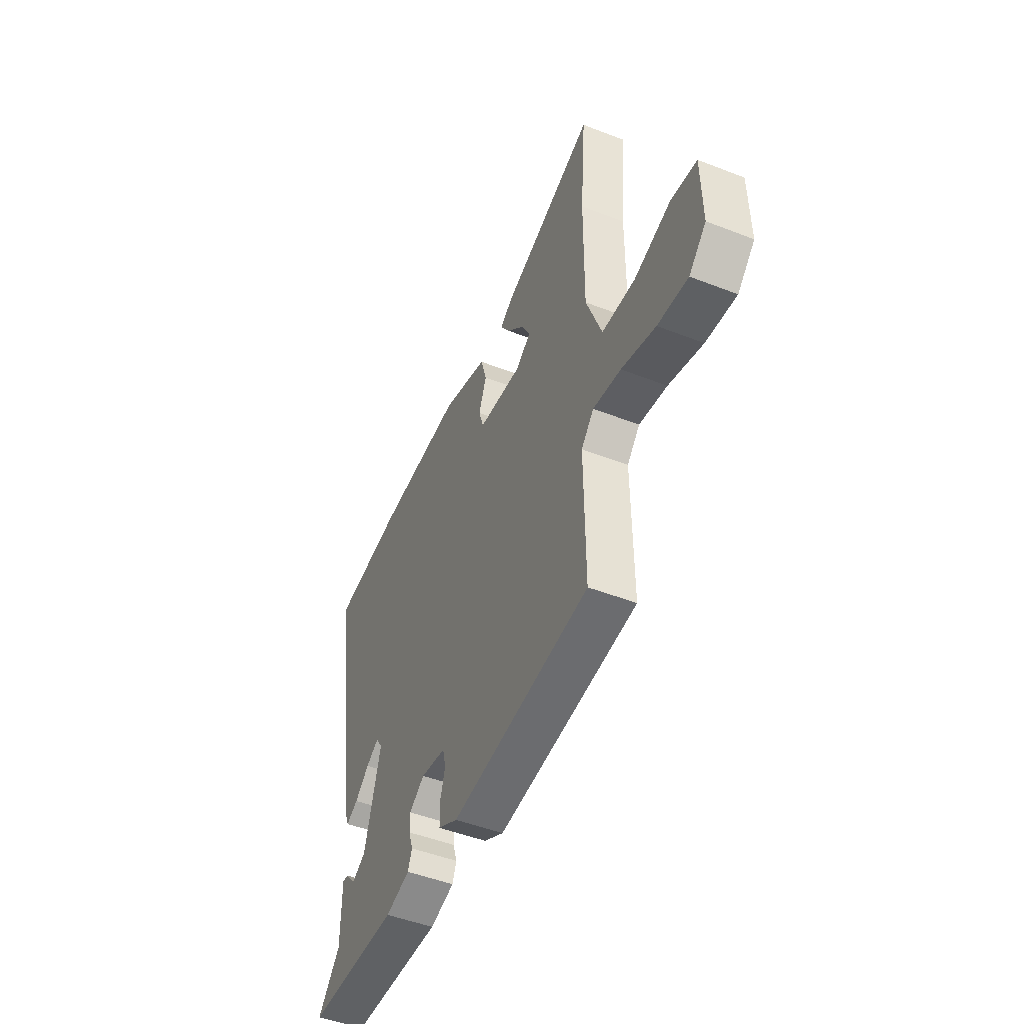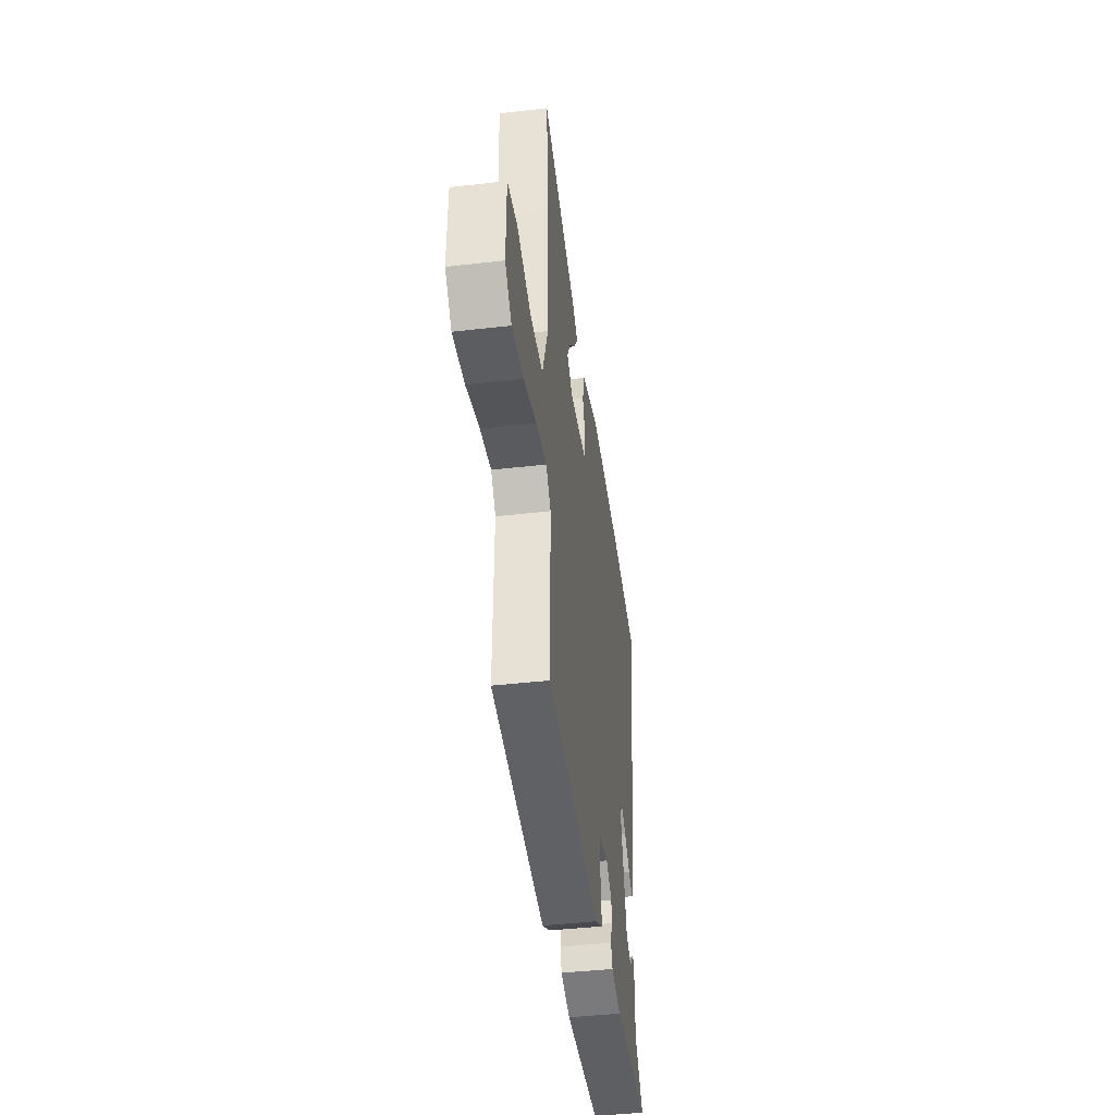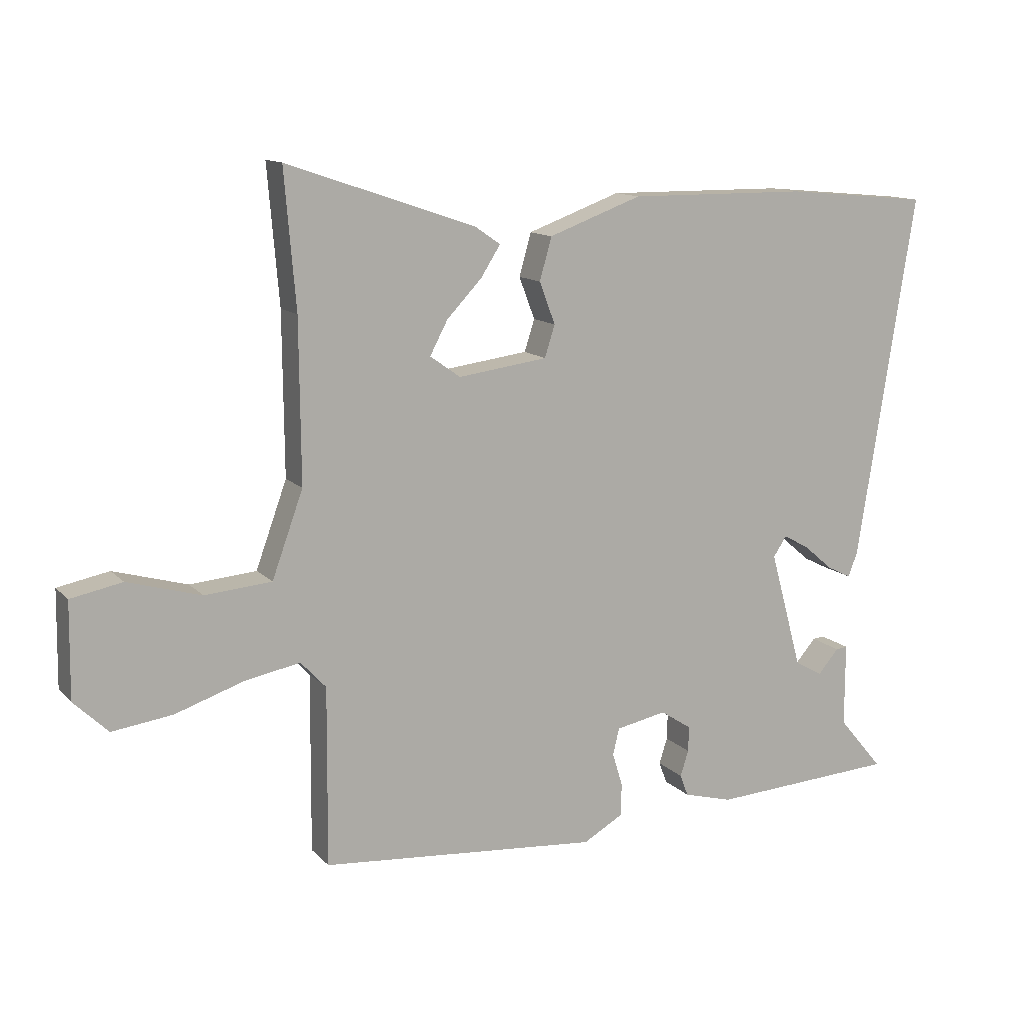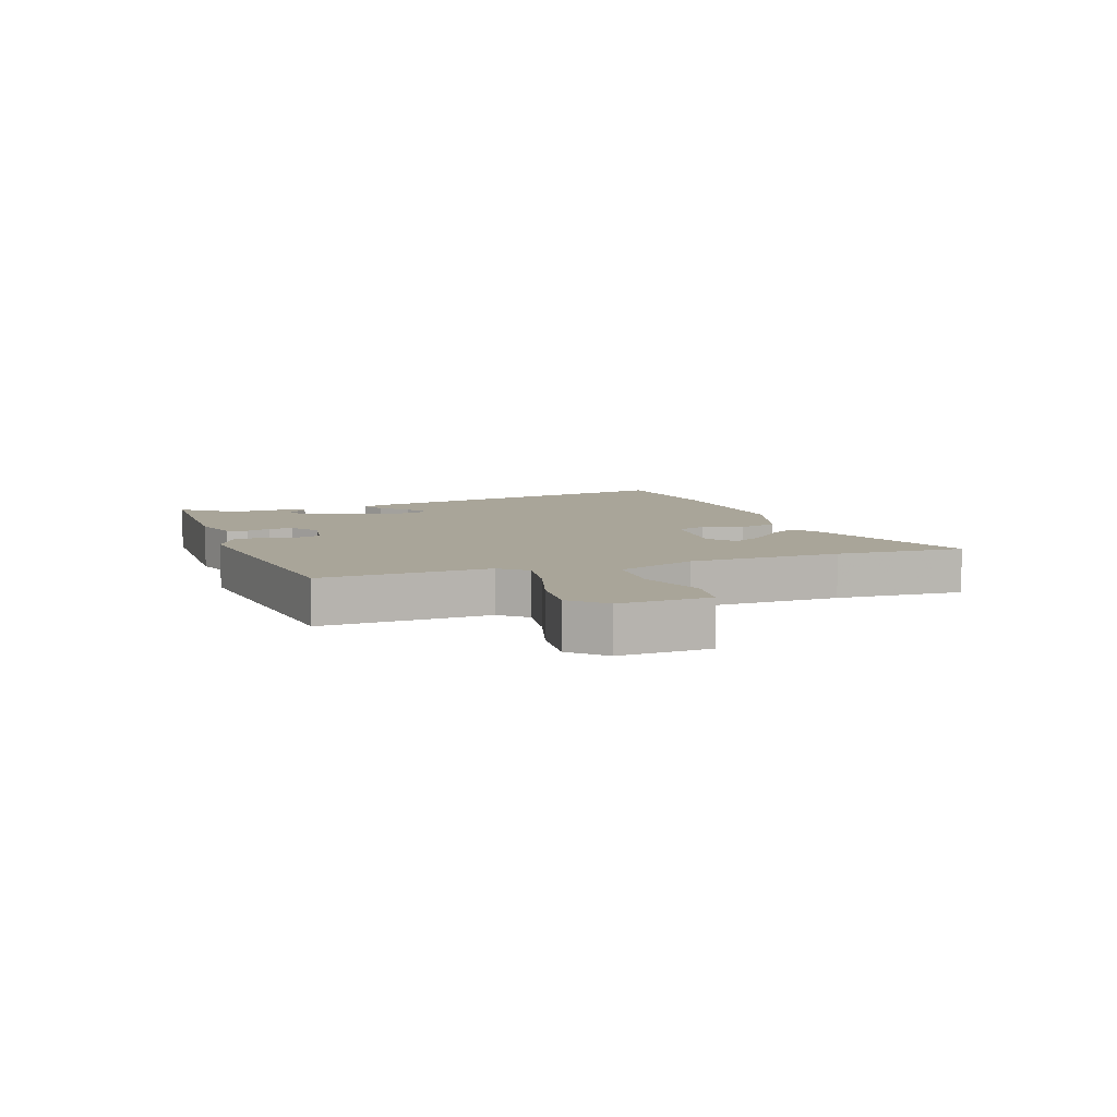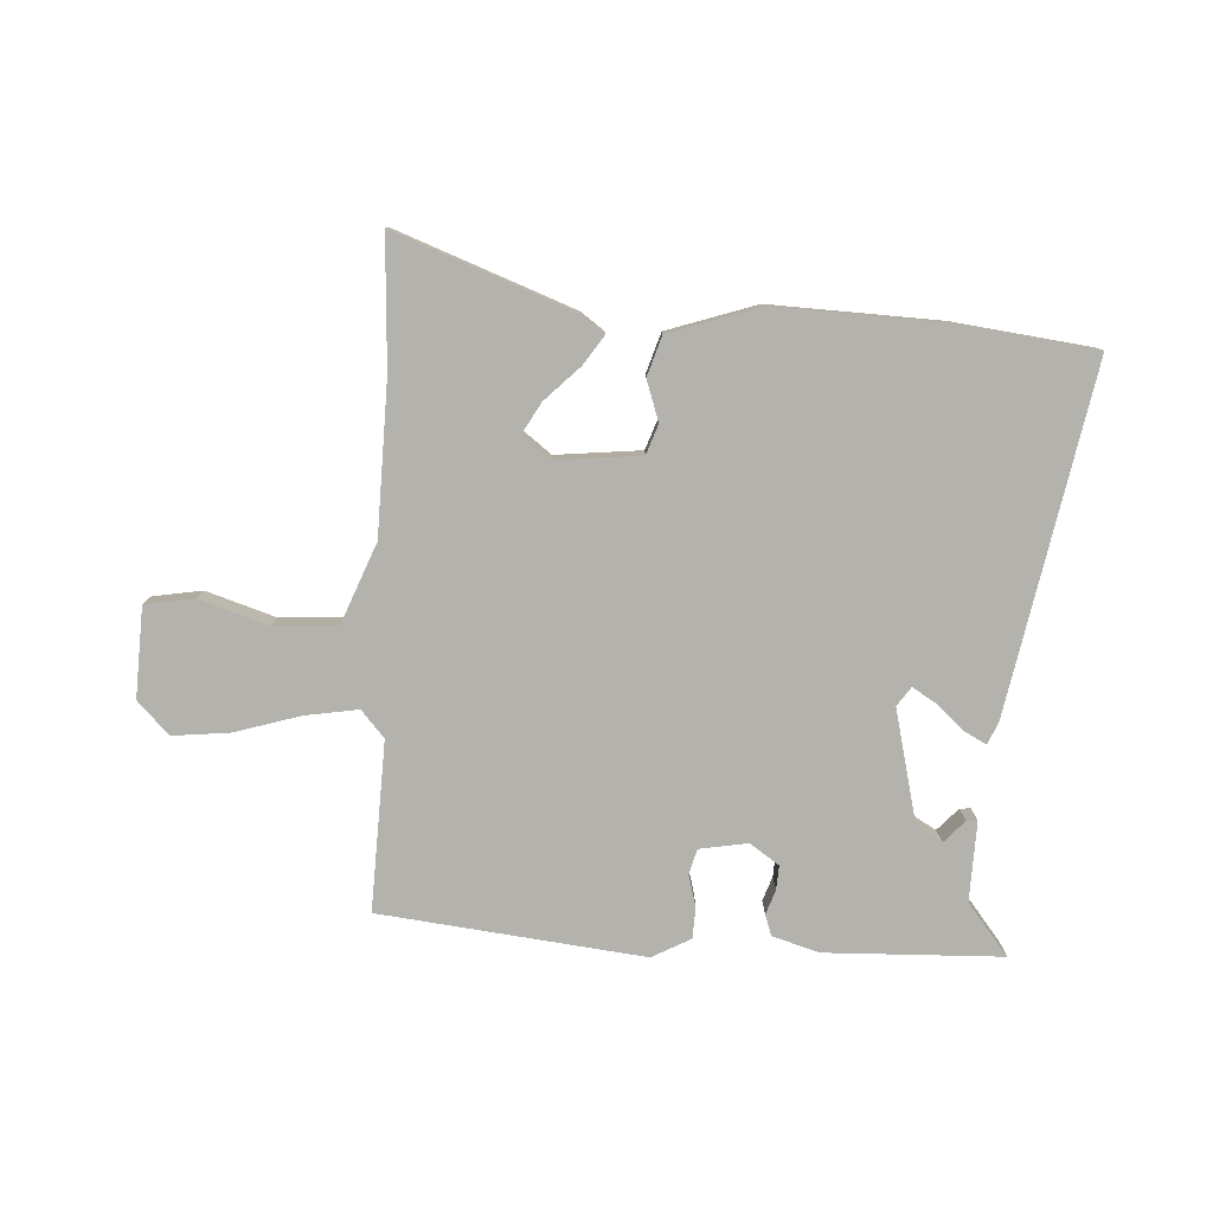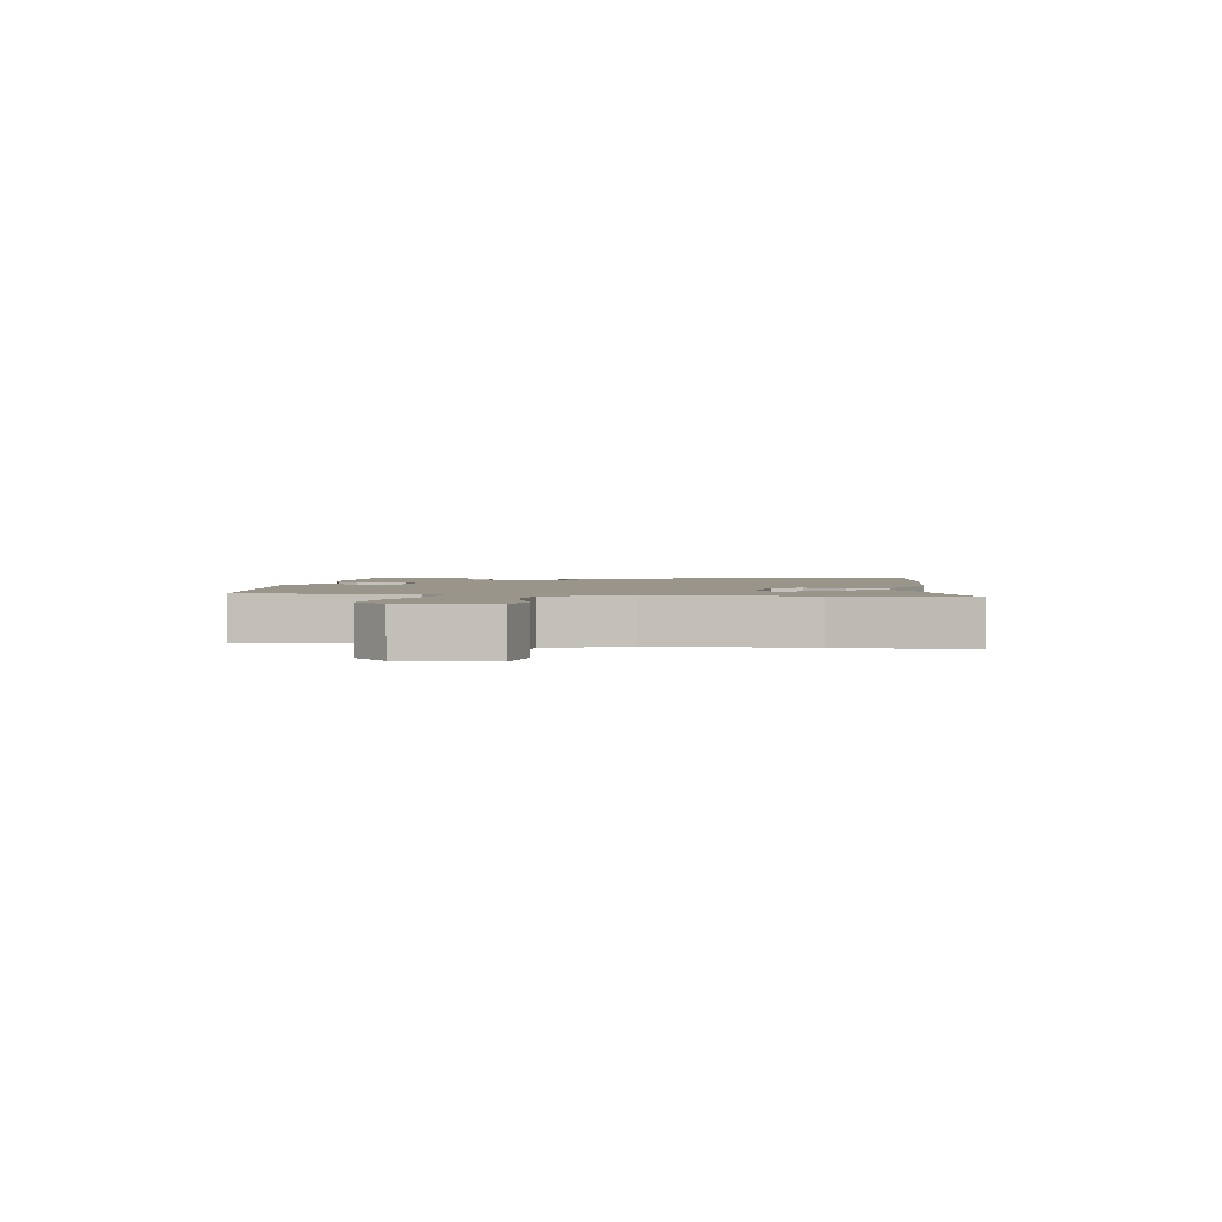
<metadata>
{"format":"obj","ext":"obj","renderer":"f3d","projection":"perspective","resolution":1024,"background":"white","views":[{"elev":-49.2,"azim":-113.3,"up":"+Z"},{"elev":-43.5,"azim":-82.3,"up":"+Z"},{"elev":12.6,"azim":-25.7,"up":"+Z"},{"elev":7.4,"azim":-111.4,"up":"+Y"},{"elev":-79.6,"azim":-4.8,"up":"+Y"},{"elev":2.2,"azim":-83.7,"up":"+Y"}]}
</metadata>
<code>
v -0.489 0.07 0.368
v -0.507 0.07 0.583
v -0.21 0.07 0.482
v -0.169 0.07 0.454
v -0.2 0.07 0.405
v -0.255 0.07 0.347
v -0.283 0.07 0.294
v -0.235 0.07 0.26
v -0.094 0.07 0.279
v -0.078 0.07 0.329
v -0.103 0.07 0.395
v -0.084 0.07 0.462
v 0.063 0.07 0.516
v 0.346 0.07 0.514
v 0.575 0.07 0.493
v 0.484 0.07 -0.084
v 0.469 0.07 -0.123
v 0.431 0.07 -0.104
v 0.385 0.07 -0.065
v 0.344 0.07 -0.042
v 0.323 0.07 -0.074
v 0.374 0.07 -0.26
v 0.418 0.07 -0.284
v 0.451 0.07 -0.246
v 0.469 0.07 -0.244
v 0.469 0.07 -0.376
v 0.54 0.07 -0.46
v 0.246 0.07 -0.478
v 0.168 0.07 -0.457
v 0.155 0.07 -0.423
v 0.168 0.07 -0.382
v 0.169 0.07 -0.342
v 0.12 0.07 -0.31
v 0.04 0.07 -0.326
v 0.03 0.07 -0.368
v 0.046 0.07 -0.421
v 0.045 0.07 -0.472
v -0.018 0.07 -0.508
v -0.458 0.07 -0.472
v -0.456 0.07 -0.191
v -0.496 0.07 -0.148
v -0.584 0.07 -0.165
v -0.691 0.07 -0.201
v -0.786 0.07 -0.214
v -0.84 0.07 -0.162
v -0.838 0.07 -0.012
v -0.757 0.07 0.004
v -0.641 0.07 -0.029
v -0.536 0.07 -0.02
v -0.487 0.07 0.115
v -0.489 0 0.368
v -0.507 0 0.583
v -0.21 0 0.482
v -0.169 0 0.454
v -0.2 0 0.405
v -0.255 0 0.347
v -0.283 0 0.294
v -0.235 0 0.26
v -0.094 0 0.279
v -0.078 0 0.329
v -0.103 0 0.395
v -0.084 0 0.462
v 0.063 0 0.516
v 0.346 0 0.514
v 0.575 0 0.493
v 0.484 0 -0.084
v 0.469 0 -0.123
v 0.431 0 -0.104
v 0.385 0 -0.065
v 0.344 0 -0.042
v 0.323 0 -0.074
v 0.374 0 -0.26
v 0.418 0 -0.284
v 0.451 0 -0.246
v 0.469 0 -0.244
v 0.469 0 -0.376
v 0.54 0 -0.46
v 0.246 0 -0.478
v 0.168 0 -0.457
v 0.155 0 -0.423
v 0.168 0 -0.382
v 0.169 0 -0.342
v 0.12 0 -0.31
v 0.04 0 -0.326
v 0.03 0 -0.368
v 0.046 0 -0.421
v 0.045 0 -0.472
v -0.018 0 -0.508
v -0.458 0 -0.472
v -0.456 0 -0.191
v -0.496 0 -0.148
v -0.584 0 -0.165
v -0.691 0 -0.201
v -0.786 0 -0.214
v -0.84 0 -0.162
v -0.838 0 -0.012
v -0.757 0 0.004
v -0.641 0 -0.029
v -0.536 0 -0.02
v -0.487 0 0.115
f 45 46 47 48
f 45 48 49
f 42 43 44 45
f 41 42 45 49
f 40 41 49 50
f 38 39 40
f 35 36 37 38
f 34 35 38 40
f 33 34 40 50
f 28 29 30 31
f 26 27 28 31
f 26 31 32
f 23 24 25 26
f 22 23 26 32
f 21 22 32 33
f 16 17 18 19
f 16 19 20
f 15 16 20
f 10 11 12 13
f 9 10 13 14
f 3 4 5 6
f 1 2 3 6
f 1 6 7
f 50 1 7 8
f 9 14 15 20
f 20 21 33 50
f 8 9 20 50
f 98 97 96 95
f 99 98 95
f 95 94 93 92
f 99 95 92 91
f 100 99 91 90
f 90 89 88
f 88 87 86 85
f 90 88 85 84
f 100 90 84 83
f 81 80 79 78
f 81 78 77 76
f 82 81 76
f 76 75 74 73
f 82 76 73 72
f 83 82 72 71
f 69 68 67 66
f 70 69 66
f 70 66 65
f 63 62 61 60
f 64 63 60 59
f 56 55 54 53
f 56 53 52 51
f 57 56 51
f 58 57 51 100
f 70 65 64 59
f 100 83 71 70
f 100 70 59 58
f 1 51 52 2
f 2 52 53 3
f 3 53 54 4
f 4 54 55 5
f 5 55 56 6
f 6 56 57 7
f 7 57 58 8
f 8 58 59 9
f 9 59 60 10
f 10 60 61 11
f 11 61 62 12
f 12 62 63 13
f 13 63 64 14
f 14 64 65 15
f 15 65 66 16
f 16 66 67 17
f 17 67 68 18
f 18 68 69 19
f 19 69 70 20
f 20 70 71 21
f 21 71 72 22
f 22 72 73 23
f 23 73 74 24
f 24 74 75 25
f 25 75 76 26
f 26 76 77 27
f 27 77 78 28
f 28 78 79 29
f 29 79 80 30
f 30 80 81 31
f 31 81 82 32
f 32 82 83 33
f 33 83 84 34
f 34 84 85 35
f 35 85 86 36
f 36 86 87 37
f 37 87 88 38
f 38 88 89 39
f 39 89 90 40
f 40 90 91 41
f 41 91 92 42
f 42 92 93 43
f 43 93 94 44
f 44 94 95 45
f 45 95 96 46
f 46 96 97 47
f 47 97 98 48
f 48 98 99 49
f 49 99 100 50
f 50 100 51 1

</code>
